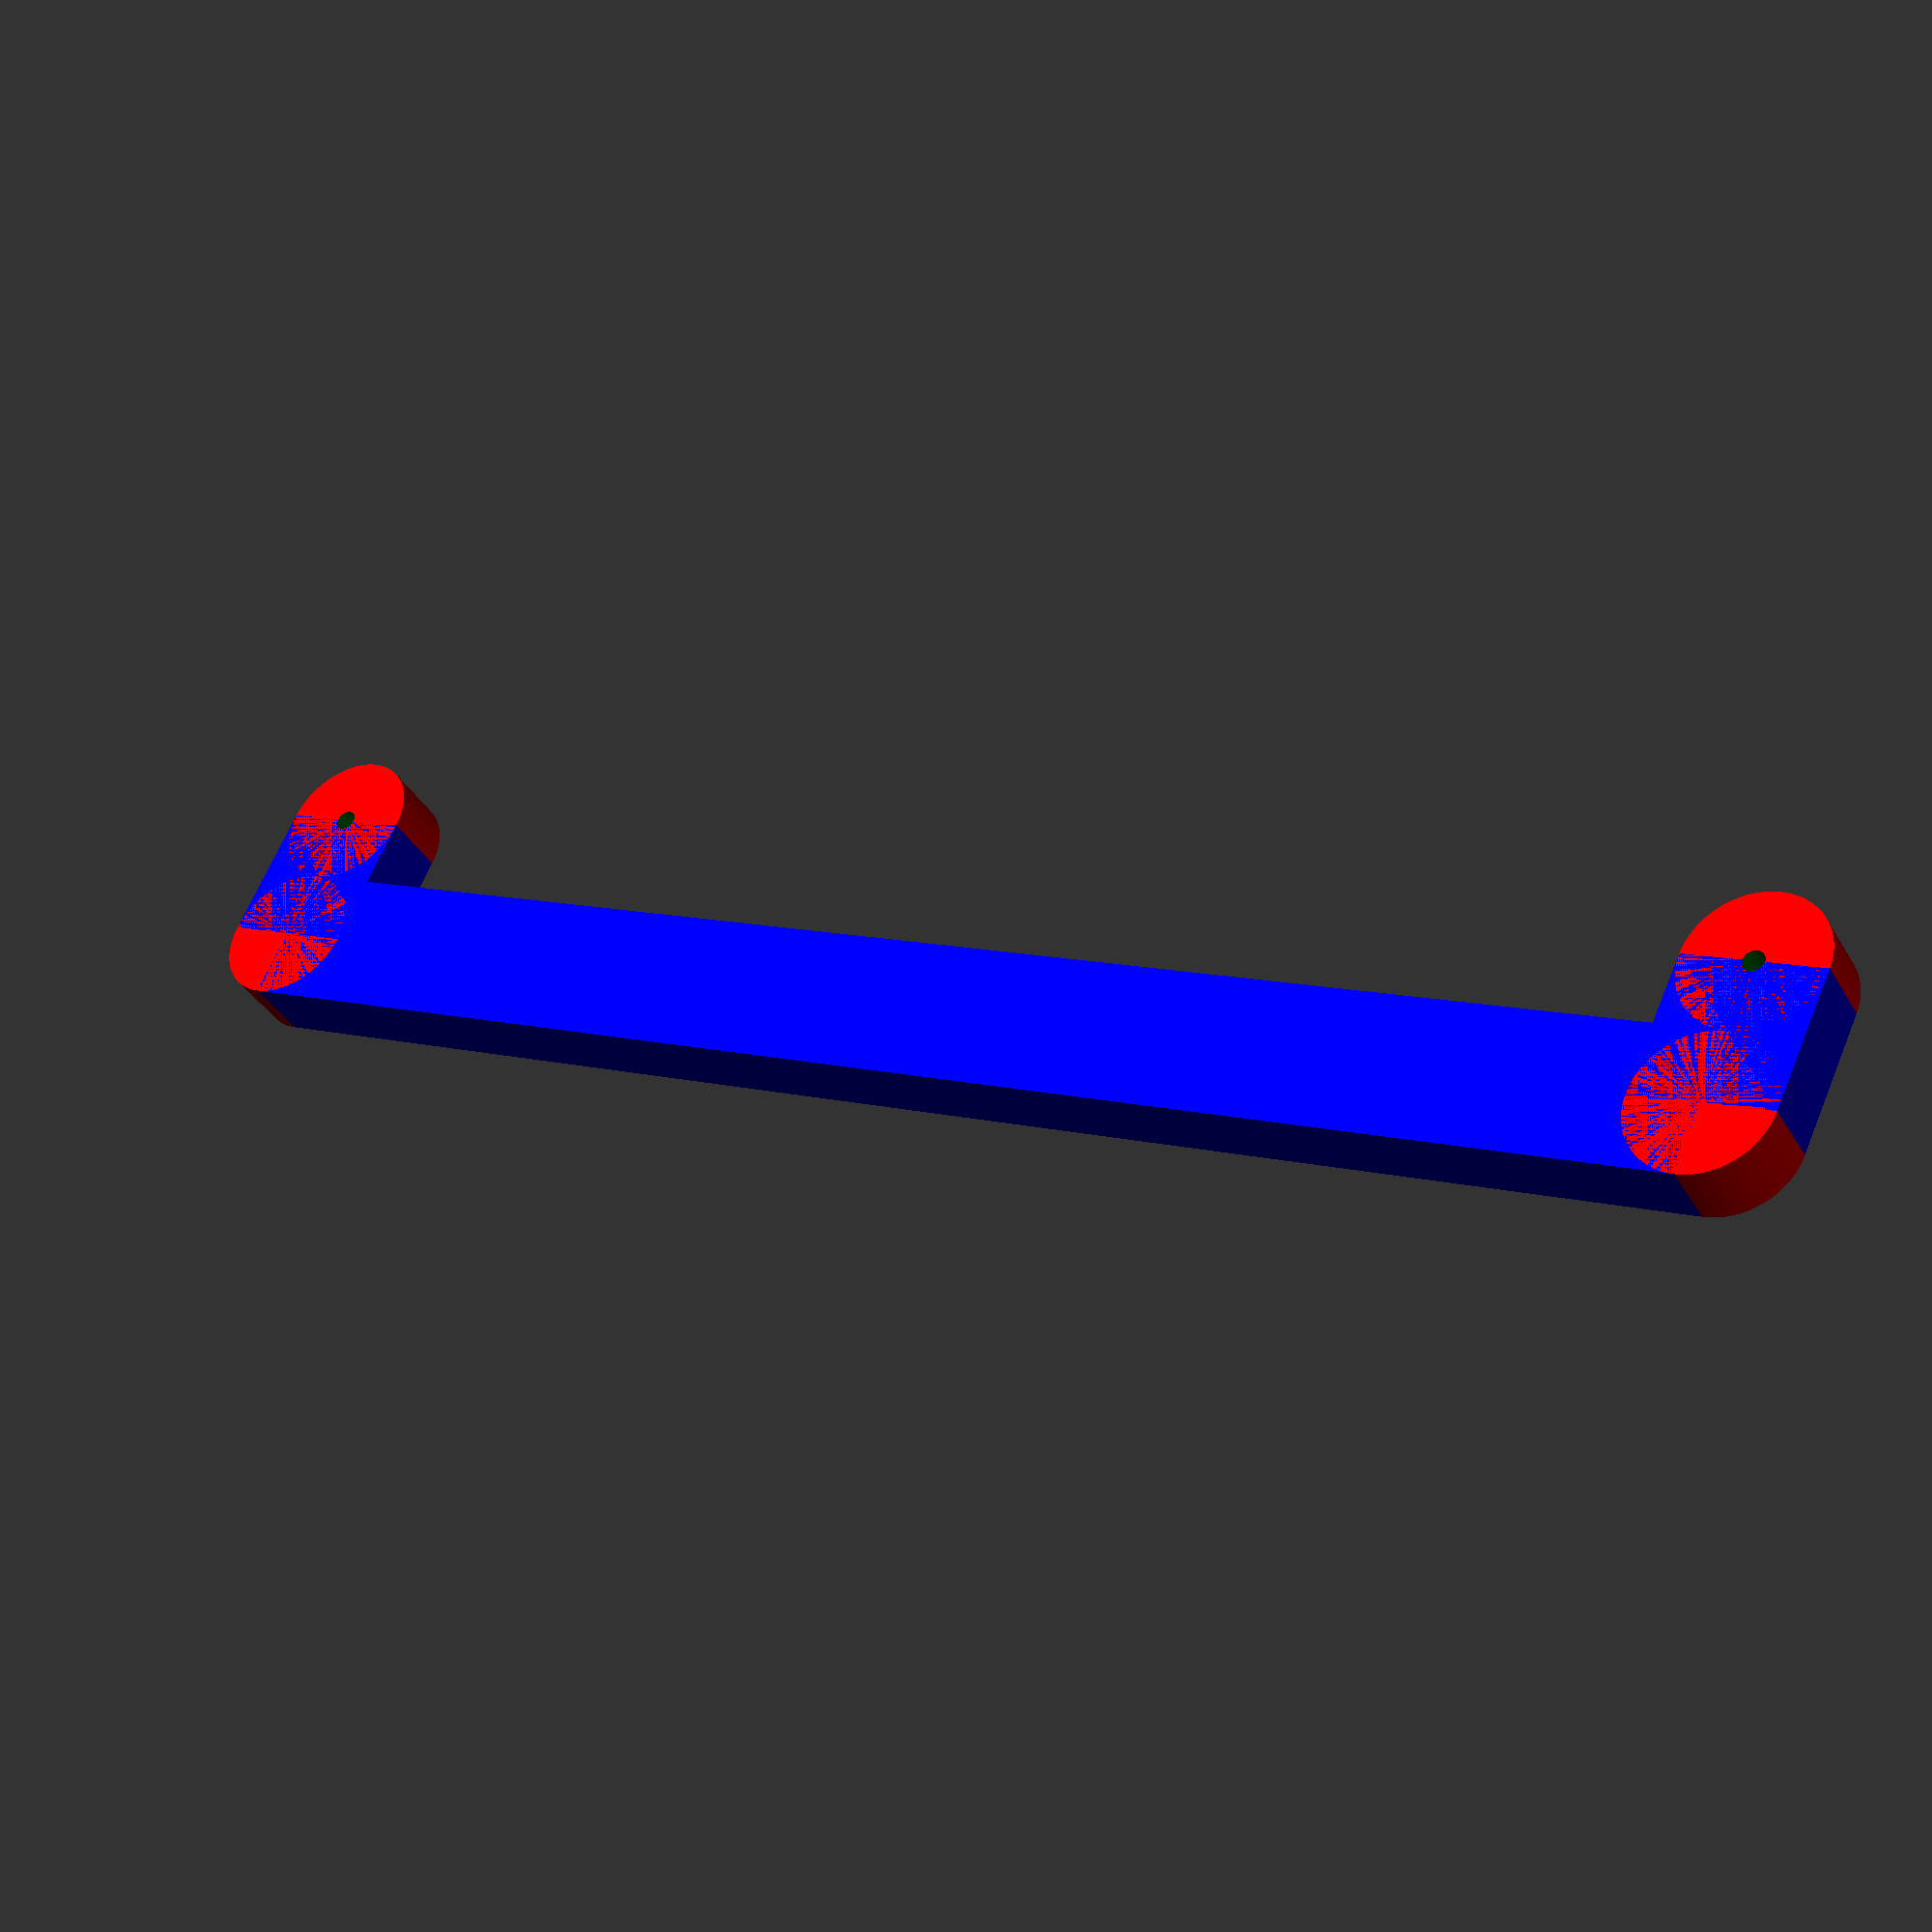
<openscad>
echo(version=version());


module chamfer(len,r,rs=4)
{
	p=r+0.1;
	linear_extrude(height=len) difference()
	{
		square([p,p]);
		circle(r,$fn=(rs+1)*4);
	}
}

//chamfer(10,14,20);

x =   0;
y =   0;
h =  20;
w = 230;

difference()
{
  union()
  {
    color("red" ) 
    {
      translate([x         ,y         , 0]) cylinder(r=10,h=10,center=true,$fn = 200);
      translate([x + w     ,y         , 0]) cylinder(r=10,h=10,center=true,$fn = 200);
      translate([x         ,y + h     , 0]) cylinder(r=10,h=10,center=true,$fn = 200);
      translate([x + w     ,y + h     , 0]) cylinder(r=10,h=10,center=true,$fn = 200);
    }
    color("blue" )
    {
      translate([x         ,y + h - 10,-5]) cube([  w,20,10]);
      translate([x -     10,y         ,-5]) cube([ 20, h,10]);
      translate([x + w - 10,y         ,-5]) cube([ 20, h,10]);
    }
  }
  union()
  {
    color("green"){ 
    translate([  0    ,  0,-0.1]) cylinder(r=1.5, h=10, center=true,$fn = 200);
    translate([  0    ,  0,   5]) cylinder(r=  3, h=10, center=true,$fn = 200);

    translate([  x + w,  0,-0.1]) cylinder(r=1.5, h=10, center=true,$fn = 200);
    translate([  x + w,  0,   5]) cylinder(r=  3, h=10, center=true,$fn = 200);
  }
  }
}

</openscad>
<views>
elev=37.3 azim=154.9 roll=206.7 proj=p view=solid
</views>
